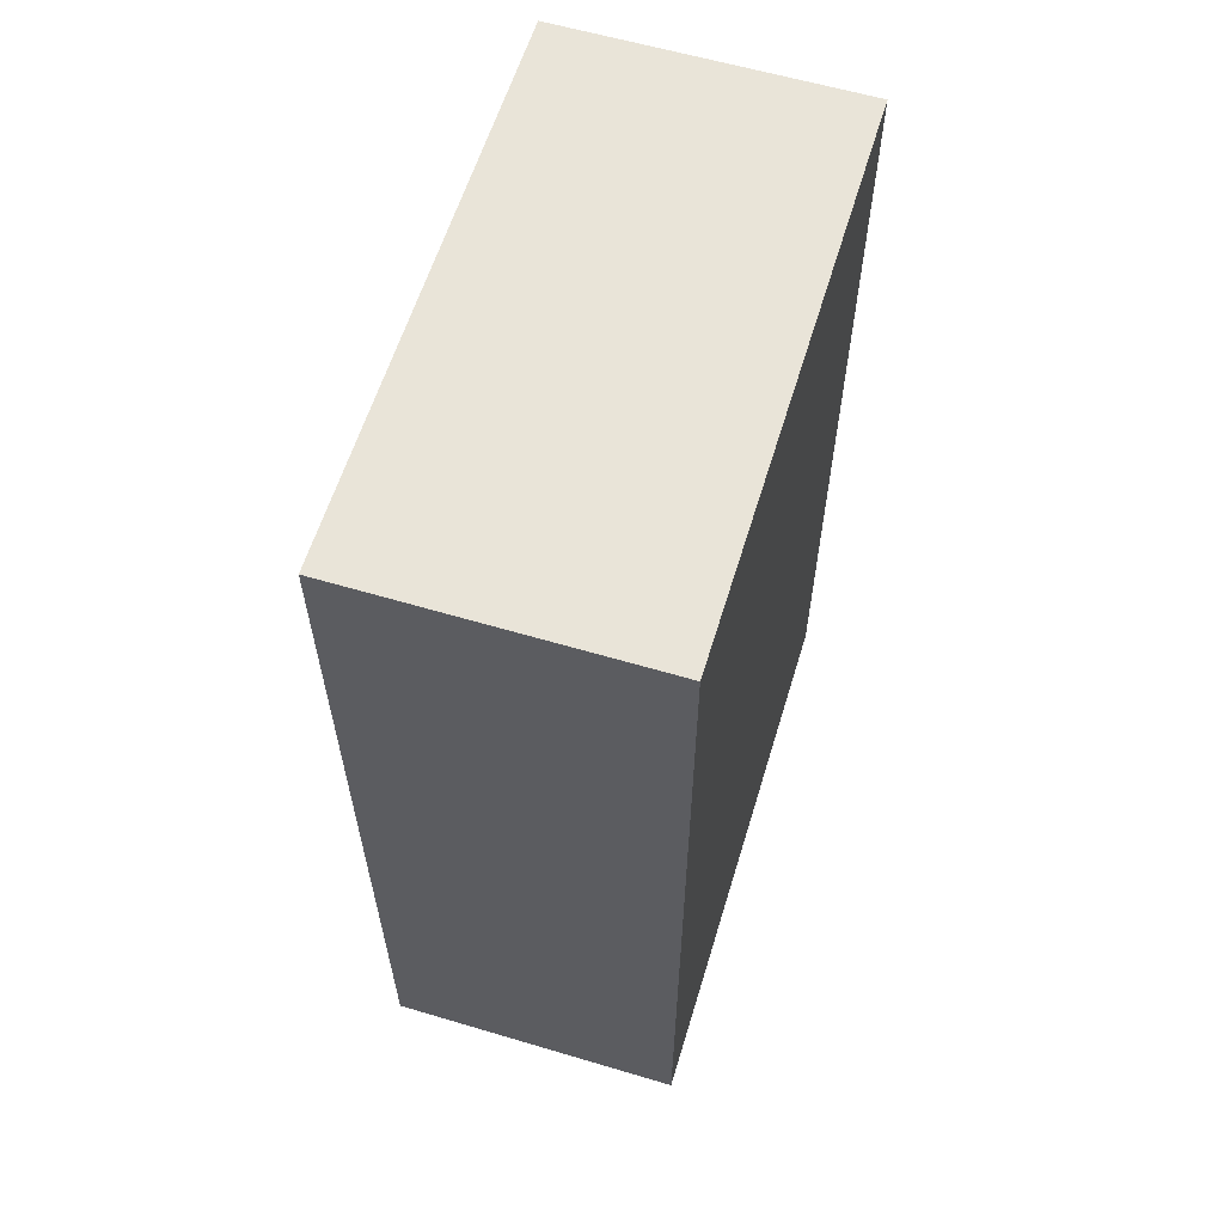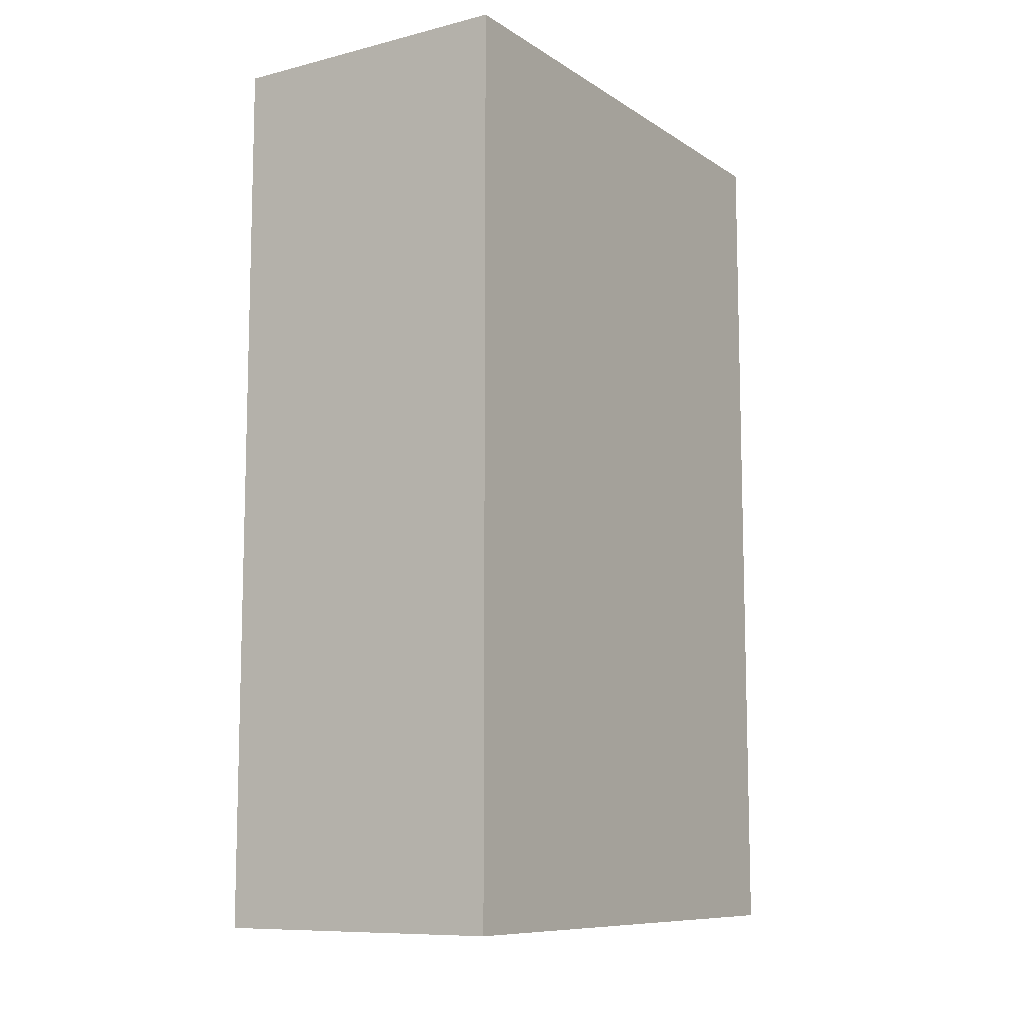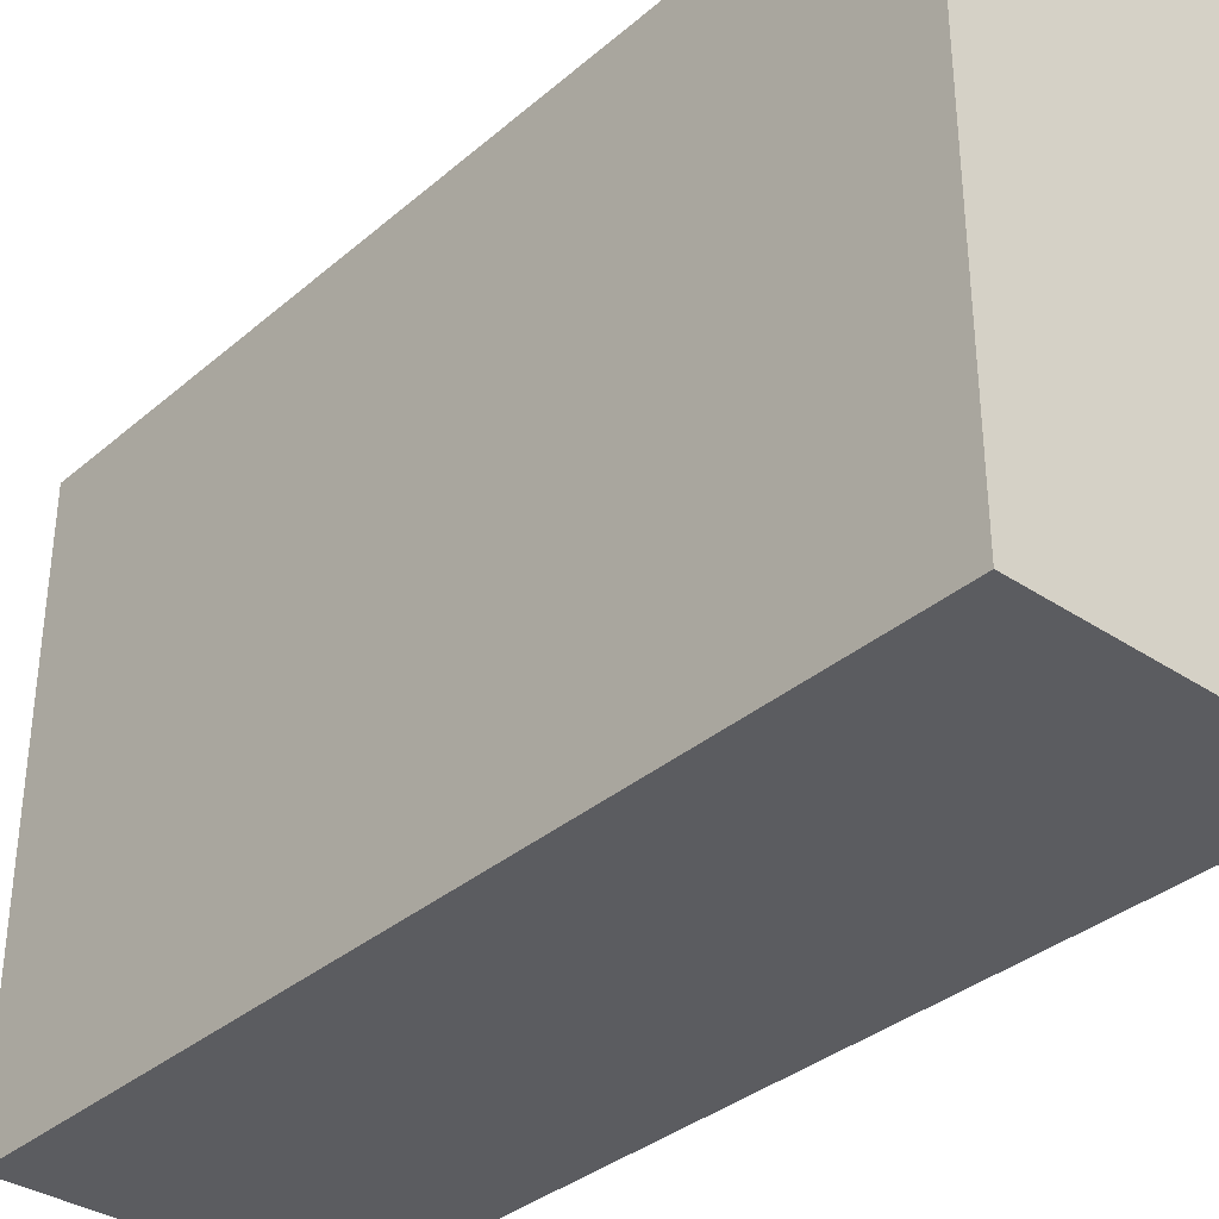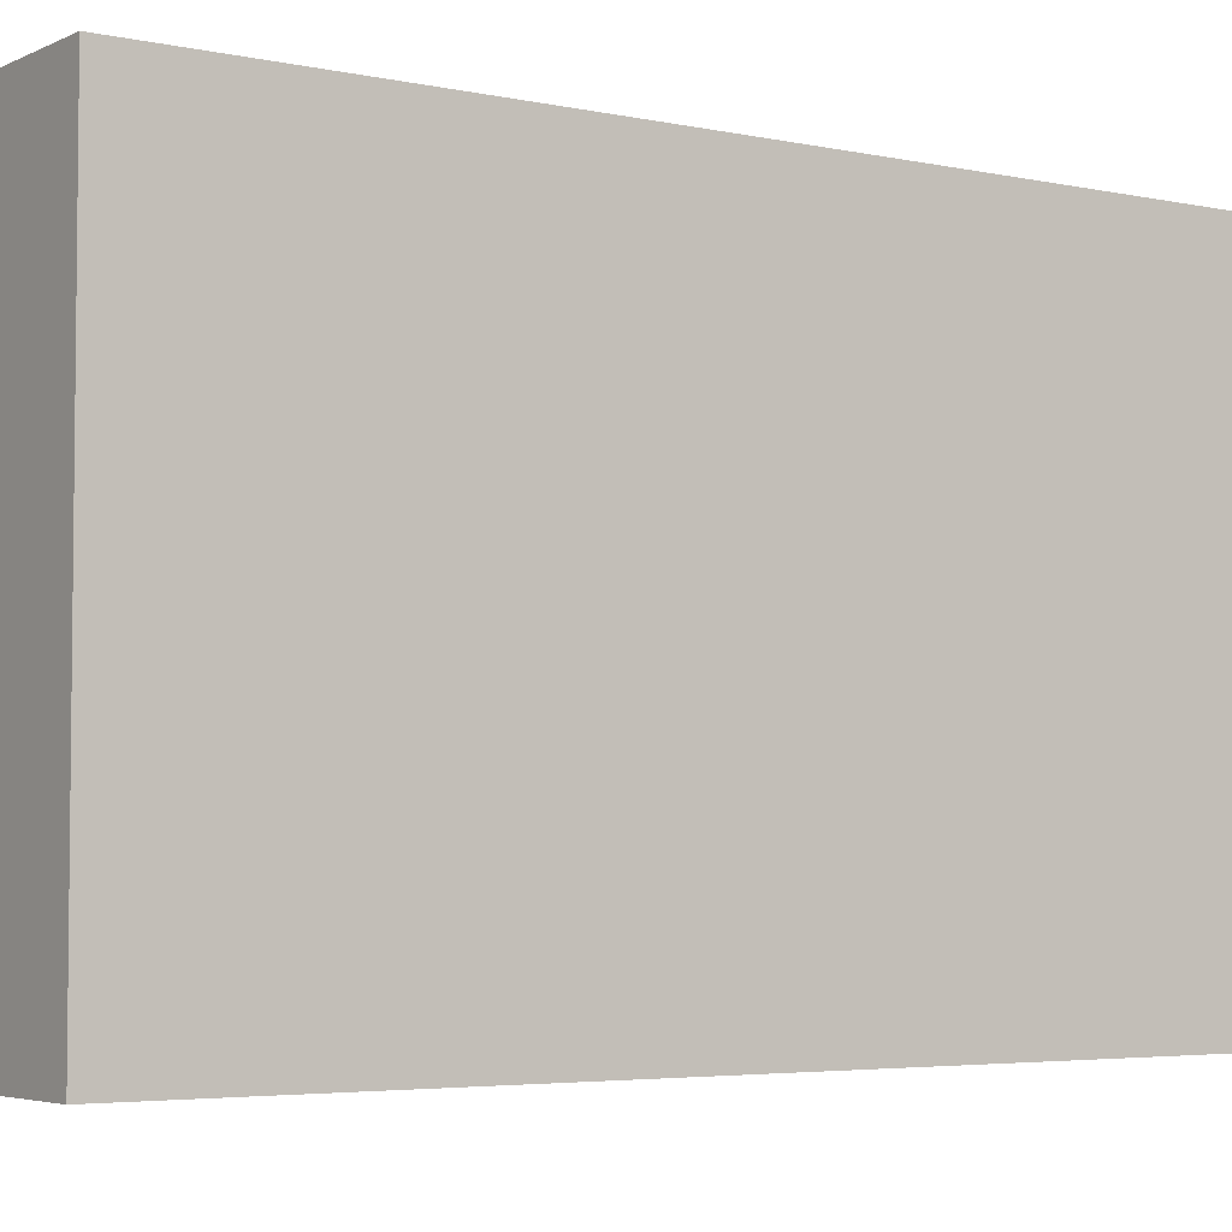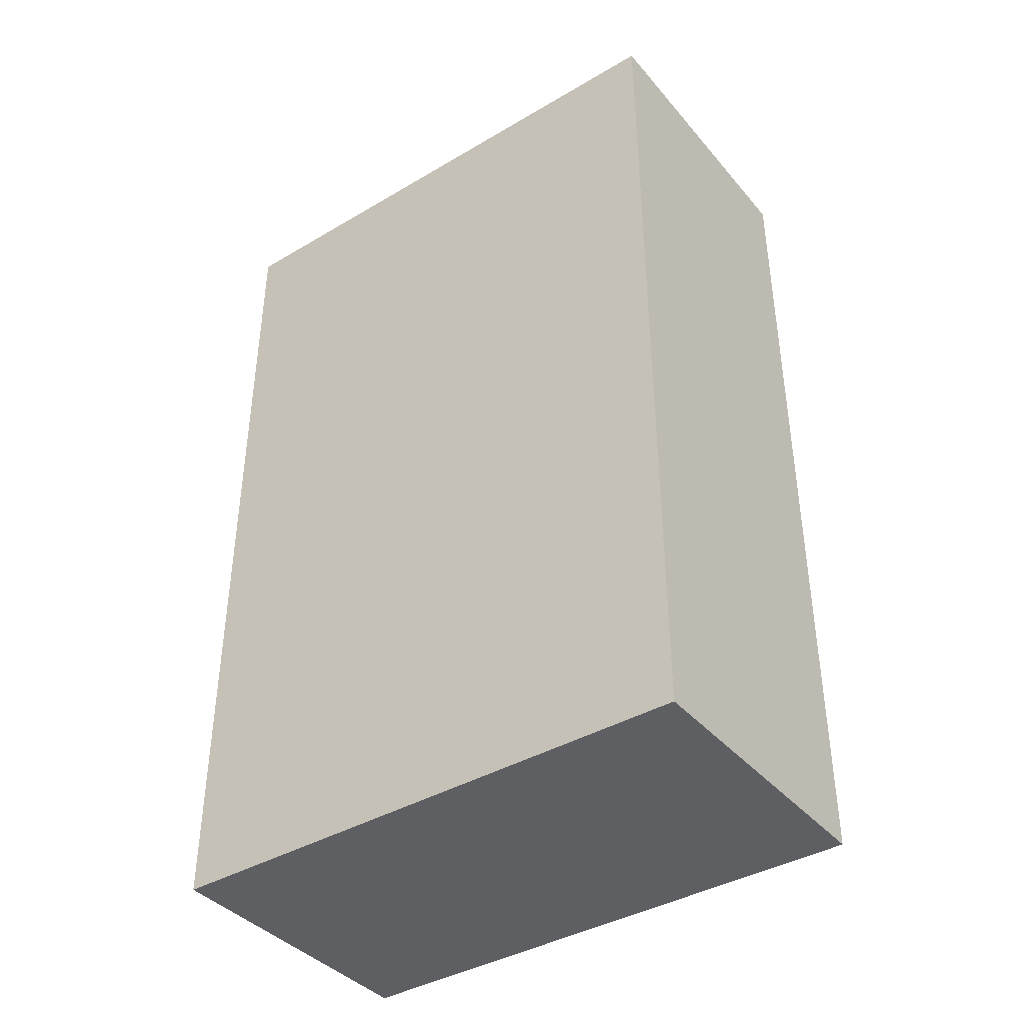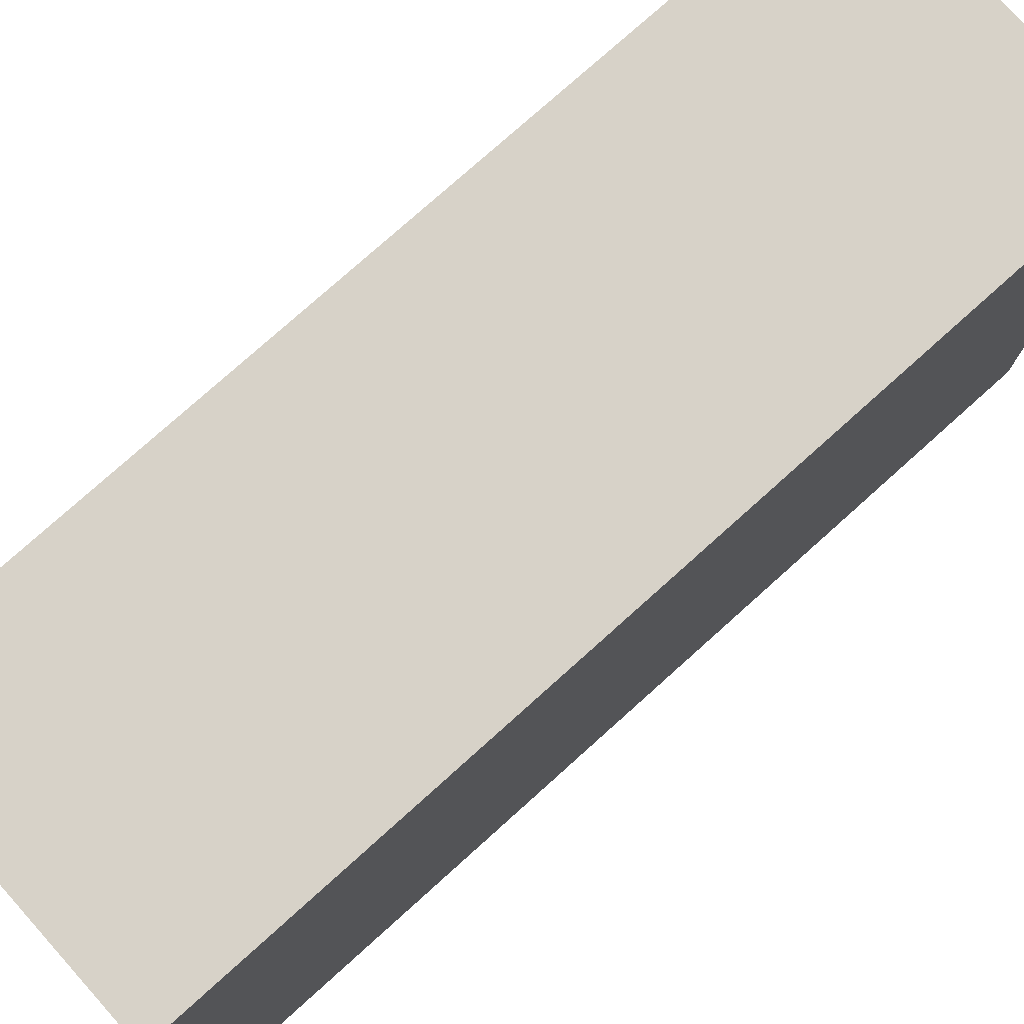
<metadata>
{"format":"obj","ext":"obj","renderer":"f3d","projection":"perspective","resolution":1024,"background":"white","views":[{"elev":60.3,"azim":-163.1,"up":"+Z"},{"elev":-9.7,"azim":32.8,"up":"+Z"},{"elev":-35.0,"azim":138.4,"up":"+Y"},{"elev":-4.3,"azim":55.1,"up":"+Y"},{"elev":-39.8,"azim":126.1,"up":"+Z"},{"elev":77.4,"azim":48.1,"up":"+Y"}]}
</metadata>
<code>
o Cube_Cube.001
v -0.4 -0.75 1.2
v -0.4 0.75 1.2
v -0.4 -0.75 -1.2
v -0.4 0.75 -1.2
v 0.4 -0.75 1.2
v 0.4 0.75 1.2
v 0.4 -0.75 -1.2
v 0.4 0.75 -1.2
f 2 4 3 1
f 4 8 7 3
f 8 6 5 7
f 6 2 1 5
f 1 3 7 5
f 6 8 4 2

</code>
